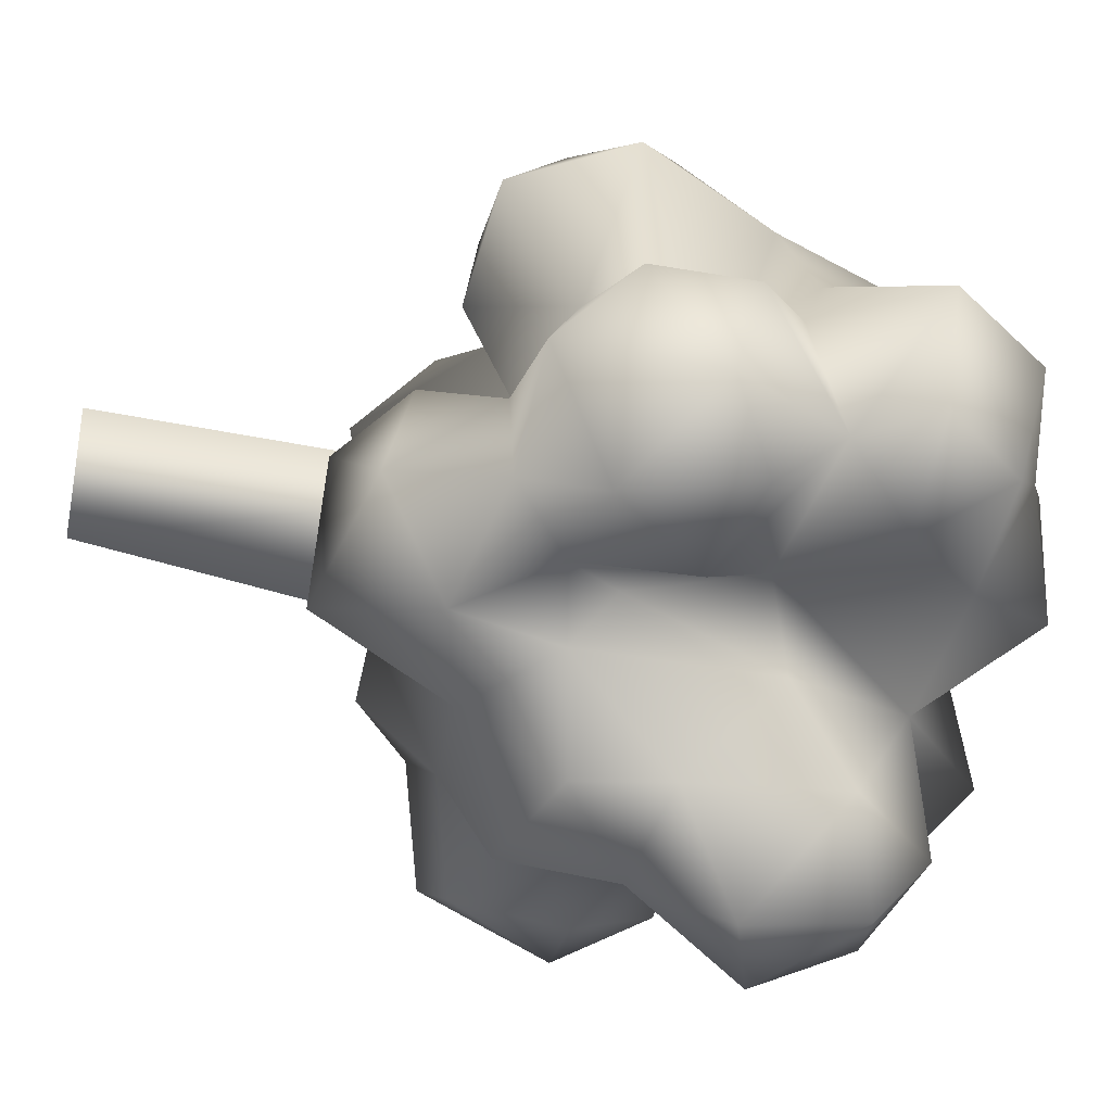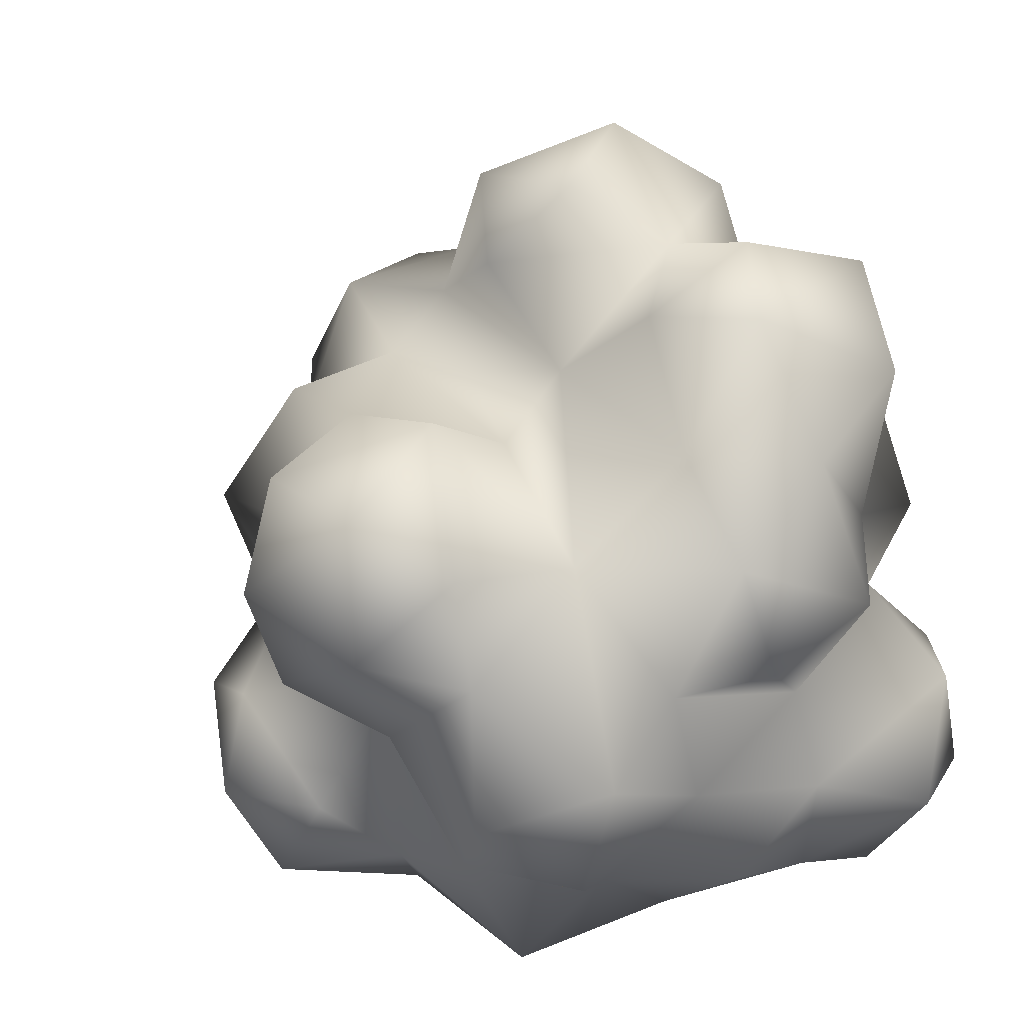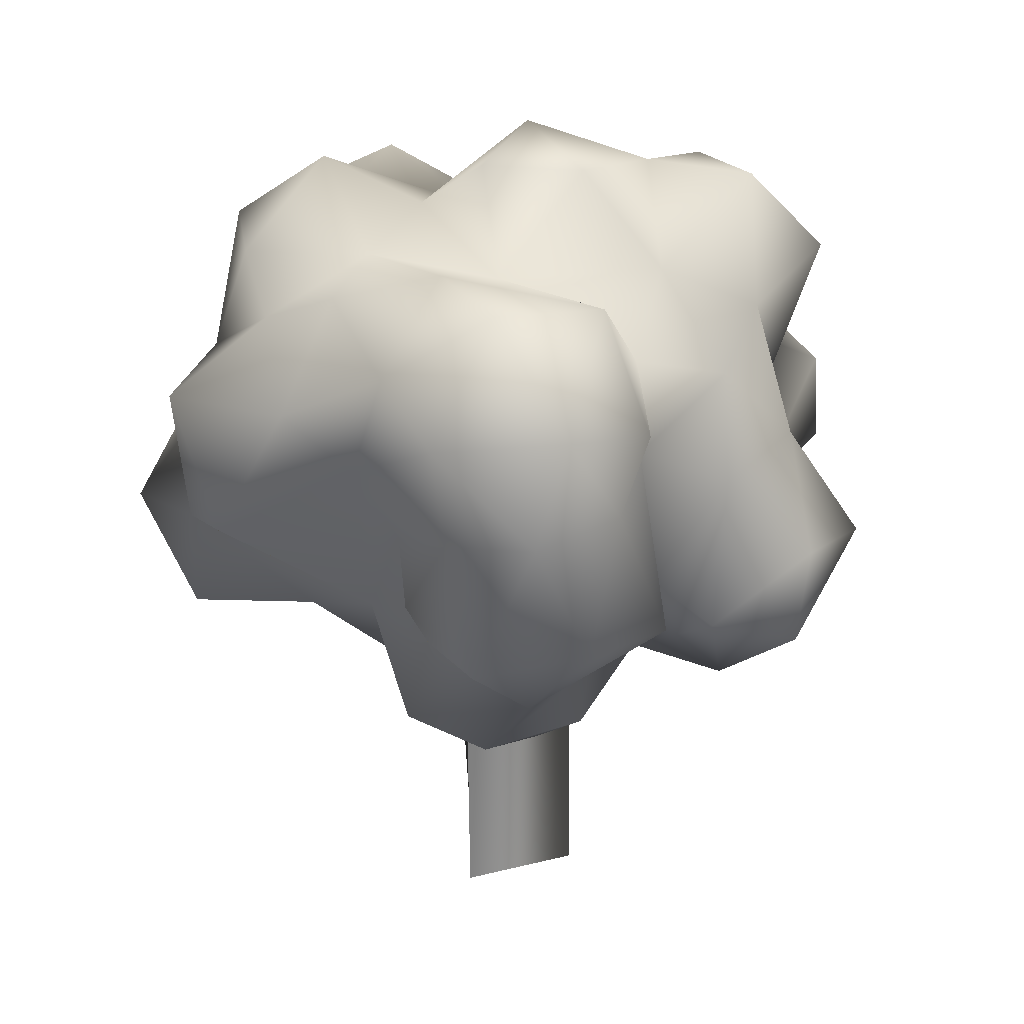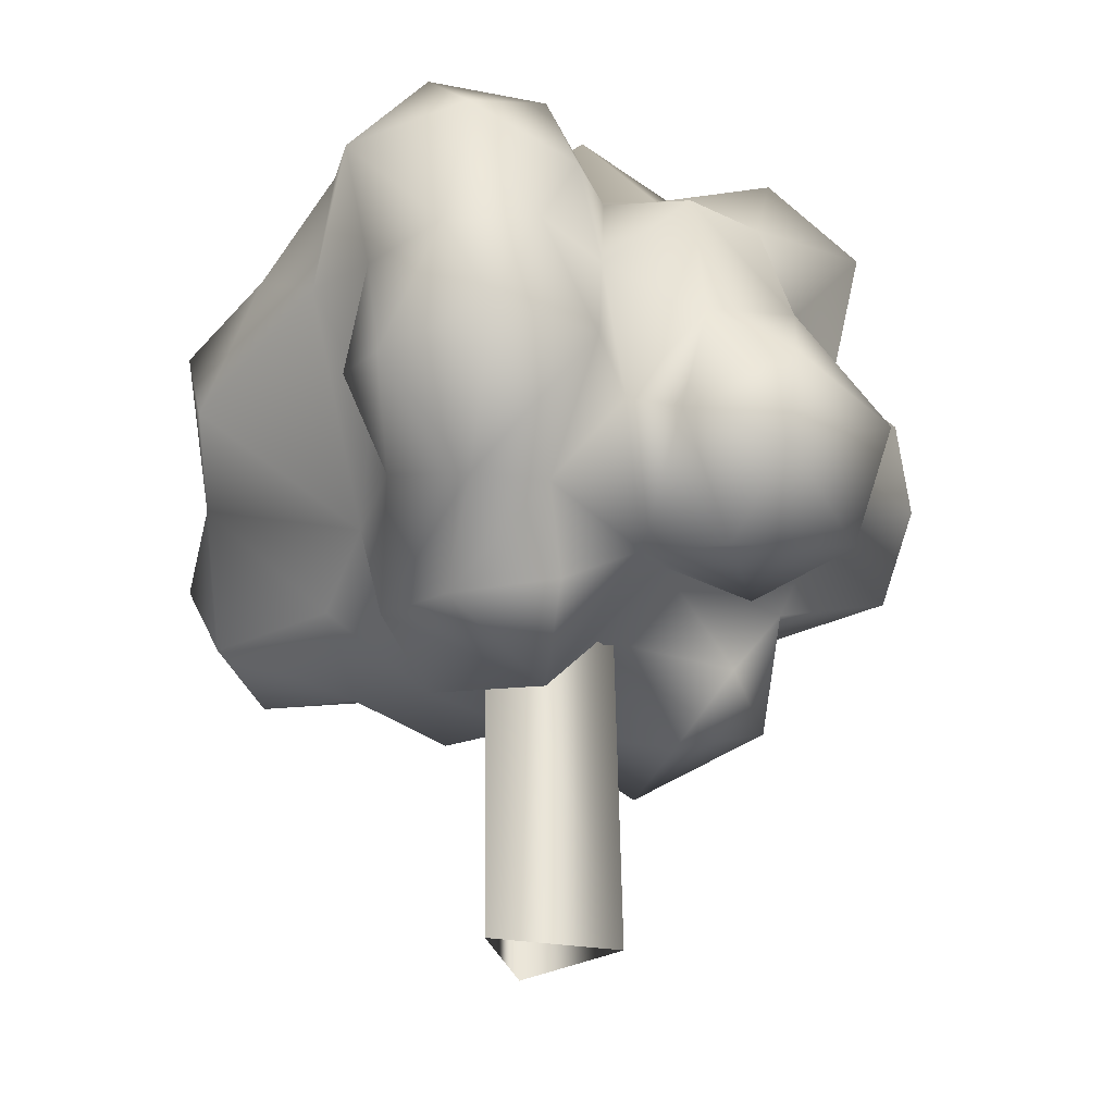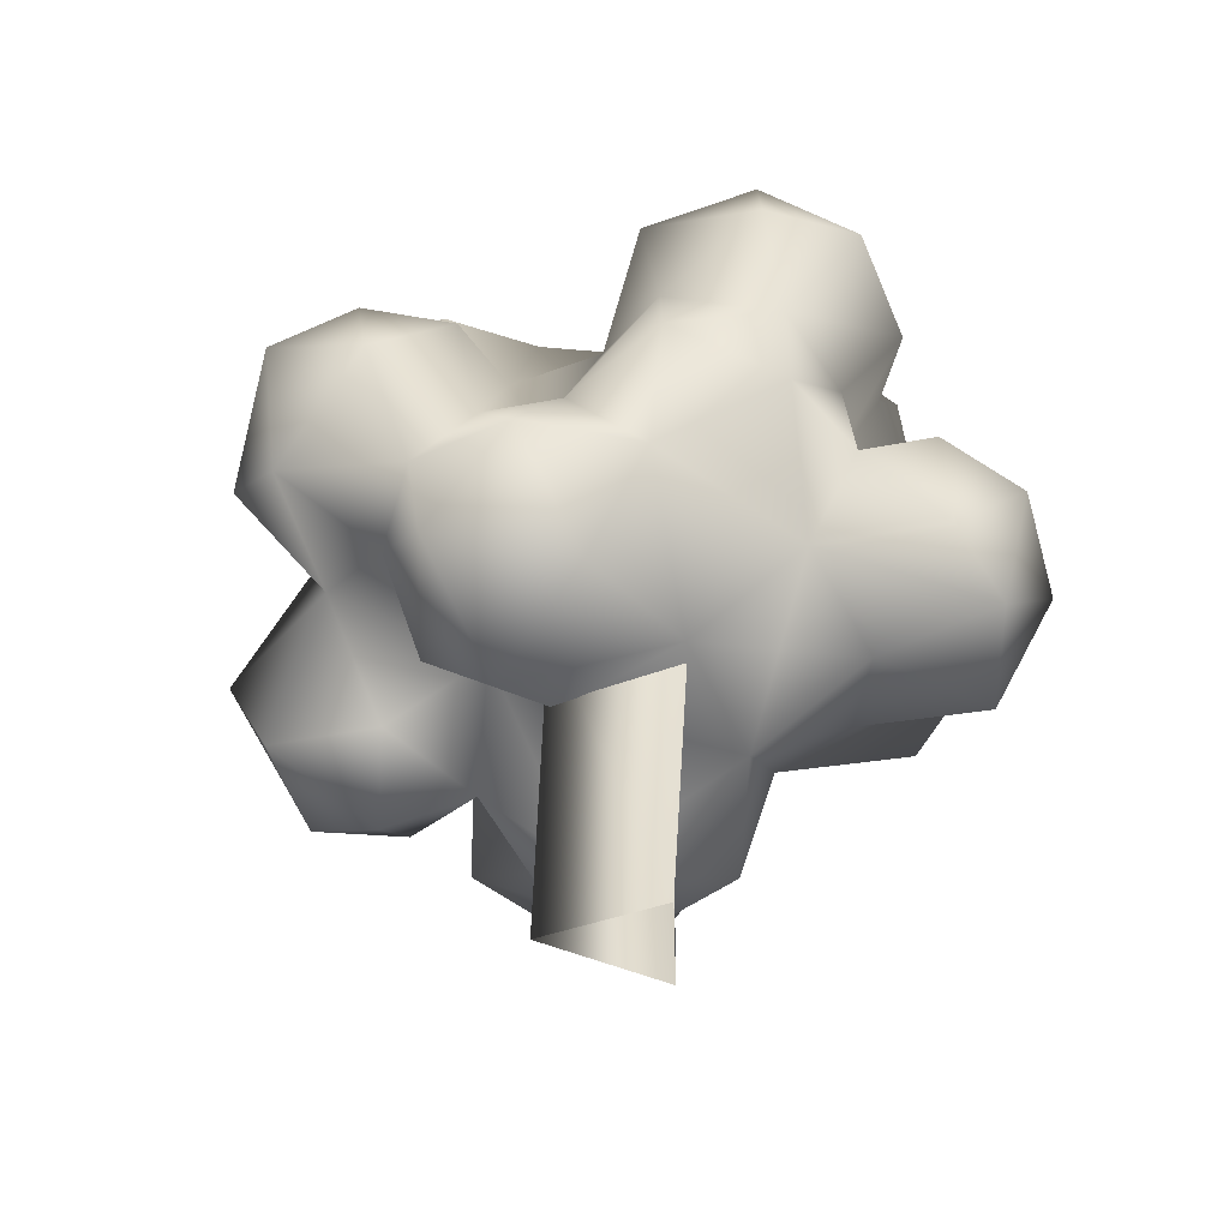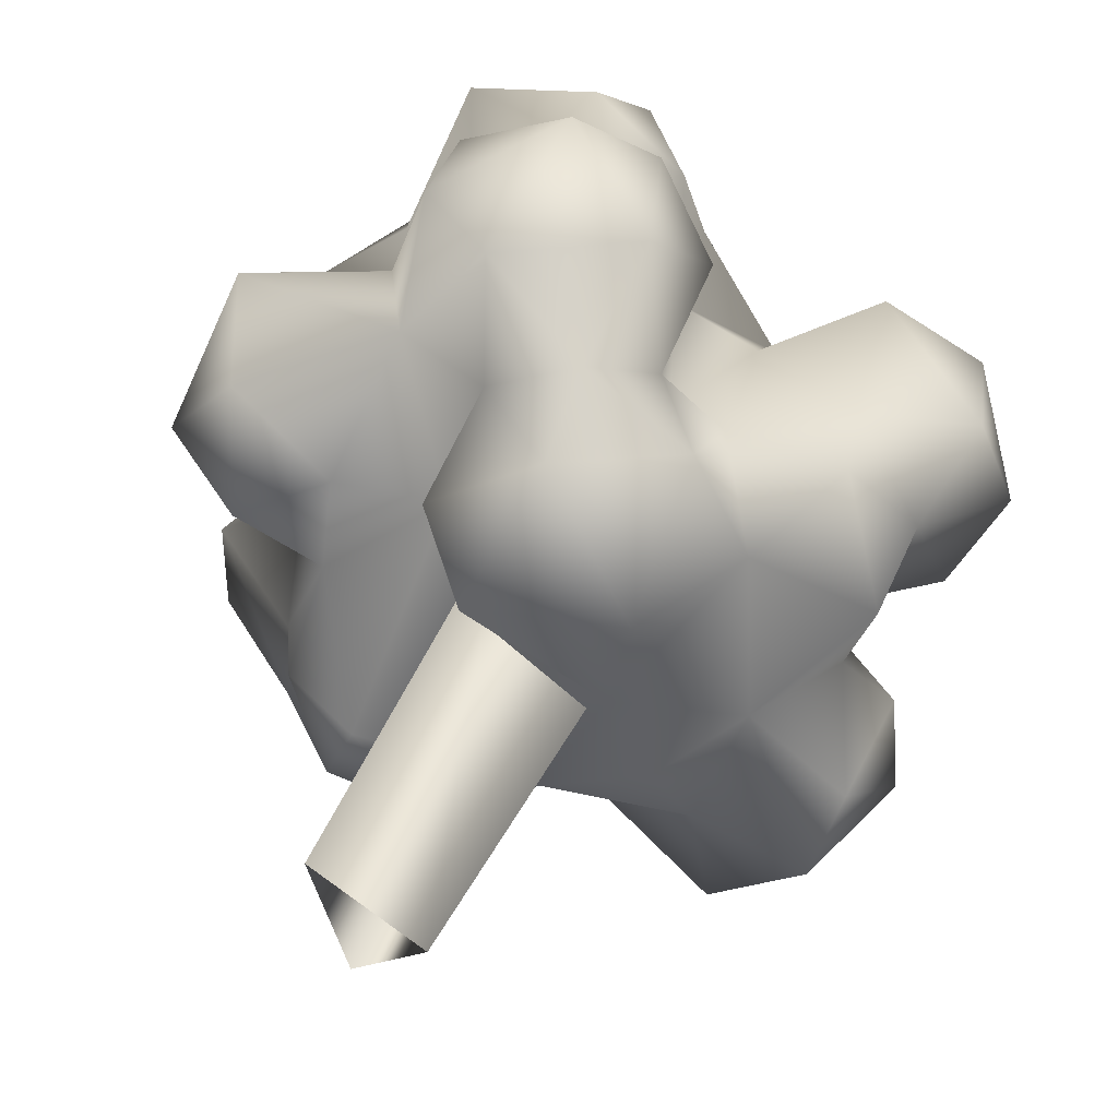
<metadata>
{"format":"obj","ext":"obj","renderer":"f3d","projection":"perspective","resolution":1024,"background":"white","views":[{"elev":69.8,"azim":100.0,"up":"+Z"},{"elev":9.6,"azim":154.8,"up":"+Z"},{"elev":23.9,"azim":-129.9,"up":"+Y"},{"elev":-31.0,"azim":-111.3,"up":"+Y"},{"elev":-55.0,"azim":51.5,"up":"+Y"},{"elev":43.8,"azim":20.5,"up":"+Z"}]}
</metadata>
<code>
g Tree2
v 0.1227 0.1902 0.3501
v 0.05776 0.2619 0.2204
v 0.1135 0.03428 0.303
v -0.05971 0.3229 0.3767
v 0.0142 0.4109 0.2984
v 0.01513 0.5027 0.146
v 0.1337 0.4563 0.01285
v 0.1046 0.09374 0.2037
v 0.1524 0.3021 0.1406
v 0.2877 0.3985 0.1852
v 0.3089 0.1965 0.1732
v 0.4475 0.2893 0.1167
v 0.3092 0.5055 0.01794
v 0.2672 0.4574 -0.1218
v 0.1371 0.5678 -0.2309
v 0.02729 0.5083 -0.1428
v -0.007257 0.6057 0.02299
v -0.06836 0.577 -0.1105
v -0.02457 0.4725 -0.2762
v 0.4062 0.4401 -0.0826
v 0.4103 0.4429 0.08624
v 0.491 0.3121 -0.0137
v -0.1726 0.4509 -0.1673
v 0.2685 0.4689 -0.2909
v 0.1221 0.4622 -0.3789
v 0.3141 0.3235 -0.2015
v 0.2098 0.3019 -0.3788
v 0.05631 0.3859 -0.3944
v 0.2566 0.2081 -0.1632
v 0.1191 0.2818 -0.5174
v -0.07623 0.2979 -0.4657
v 0.006688 0.1175 -0.5201
v 0.428 0.2682 -0.1365
v 0.1703 0.0693 -0.4628
v 0.2449 0.1888 -0.3919
v 0.3481 0.03728 -0.44
v -0.04123 -0.04635 -0.2989
v -0.1683 0.2324 -0.4178
v 0.1038 -0.09689 -0.3003
v 0.2425 -0.1082 -0.4161
v 0.2306 -0.155 -0.2185
v 0.3725 -0.1174 -0.3114
v 0.4344 0.0678 -0.3186
v 0.3525 0.1893 -0.3193
v 0.416 0.09061 -0.1881
v 0.3541 0.05166 -0.1042
v 0.4009 -0.06815 -0.2077
v 0.2804 -0.09942 -0.07679
v 0.4037 -0.005037 0.05097
v 0.2601 -0.07143 0.1535
v 0.1349 -0.2053 -0.0009724
v 0.1829 -0.261 0.189
v -0.01669 -0.2766 0.1661
v 0.05417 -0.19 0.3349
v -0.06705 -0.1602 0.03567
v 0.05787 -0.2184 -0.1647
v -0.1532 -0.2951 -0.07536
v -0.1058 -0.2079 -0.2856
v 0.1944 -0.08874 0.3073
v 0.1997 -0.218 -0.0906
v 0.335 0.07153 0.1916
v 0.408 0.1519 0.05457
v 0.3643 0.1509 -0.07658
v 0.0435 -0.04022 0.3526
v -0.187 -0.0485 -0.309
v -0.3299 -0.1157 -0.2452
v -0.2239 -0.2299 -0.2368
v -0.3811 -0.0006235 -0.3866
v -0.4859 0.0346 -0.2734
v -0.4349 0.1832 -0.3244
v -0.4602 0.2049 -0.2008
v -0.4838 0.3442 -0.3107
v -0.3611 0.327 -0.4355
v -0.3516 0.4795 -0.3231
v -0.2296 0.3804 -0.4121
v -0.188 0.4829 -0.28
v -0.3849 0.4634 -0.1659
v -0.3366 0.3545 -0.06321
v -0.267 0.4446 0.04586
v -0.4605 0.3058 -0.1505
v -0.1933 0.5823 -0.03549
v -0.4796 0.02636 -0.131
v -0.3284 -0.1008 -0.1376
v -0.3273 0.1717 -0.3882
v -0.1352 0.09674 -0.3182
v -0.2443 0.05319 -0.3909
v -0.007257 0.6057 0.02299
v -0.2768 -0.2084 -0.102
v -0.09997 0.4529 -0.3929
v -0.3317 0.3818 0.1702
v -0.267 0.4446 0.04586
v -0.2475 0.5414 0.2344
v -0.4109 0.3356 0.03225
v -0.3366 0.3545 -0.06321
v -0.2758 0.4191 0.3557
v -0.07129 0.524 0.3023
v -0.1396 0.5572 0.1338
v -0.1933 0.5823 -0.03549
v -0.3893 0.2027 0.1898
v -0.4026 0.1667 0.05477
v -0.491 0.06531 0.1352
v -0.4213 0.02985 0.3063
v -0.2524 0.1023 0.3024
v -0.3643 0.2332 -0.07798
v -0.3591 0.02733 -0.04491
v -0.4389 -0.02427 -0.001797
v -0.2574 -0.1306 0.01759
v -0.3284 -0.1008 -0.1376
v -0.4796 0.02636 -0.131
v -0.3578 -0.161 0.09672
v -0.4602 0.2049 -0.2008
v -0.2272 -0.1547 0.1871
v -0.1204 -0.05832 0.1073
v -0.1974 -0.004722 0.3069
v -0.0673 -0.0661 0.3099
v -0.0972 -0.1853 0.2204
v -0.3597 -0.1278 0.2736
v -0.4789 -0.07122 0.1257
v -0.1532 -0.2951 -0.07536
v -0.07938 -0.02243 0.4678
v -0.1895 0.06693 0.4623
v -0.05386 0.1865 0.5201
v 0.08116 0.07839 0.4548
v 0.03727 0.2445 0.4461
v -0.2002 0.2009 0.4412
v -0.2077 0.252 0.3404
v -0.109 0.4279 0.3839
v -0.3052 0.2671 0.2338
v -0.2183 0.1749 0.2336
v 0.1903 0.0457 0.2289
v -0.4605 0.3058 -0.1505
v -0.3849 0.4634 -0.1659
v -0.2768 -0.2084 -0.102
v -0.06873 -0.01542 0.05248
v -0.06703 -0.6043 0.06476
v -0.02762 -0.01882 -0.1163
v 0.0737 -0.6057 -0.02355
v 0.1283 -0.01641 -0.02213
v -0.0252 -0.5969 -0.1073
g Tree2_0
f 3 2 1
f 2 4 1
f 5 4 2
f 6 5 2
f 6 2 7
f 3 8 2
f 2 8 9
f 7 2 9
f 7 9 10
f 9 11 10
f 12 10 11
f 13 7 10
f 7 13 14
f 15 7 14
f 7 15 16
f 16 17 7
f 6 7 17
f 18 17 16
f 16 15 19
f 14 13 20
f 10 12 21
f 20 13 21
f 21 13 10
f 20 21 22
f 21 12 22
f 23 18 16
f 16 19 23
f 24 15 14
f 15 25 19
f 15 24 25
f 14 26 24
f 26 14 20
f 26 27 24
f 24 27 25
f 25 27 28
f 19 25 28
f 29 27 26
f 30 28 27
f 28 30 31
f 30 32 31
f 29 26 33
f 33 26 20
f 33 20 22
f 32 30 34
f 35 34 30
f 27 35 30
f 29 35 27
f 35 36 34
f 37 32 34
f 32 37 38
f 38 31 32
f 34 39 37
f 40 39 34
f 34 36 40
f 40 41 39
f 40 42 41
f 36 42 40
f 42 36 43
f 43 36 44
f 35 44 36
f 29 44 35
f 29 45 44
f 44 45 43
f 29 46 45
f 45 46 47
f 47 43 45
f 42 43 47
f 46 48 47
f 48 41 42
f 42 47 48
f 49 48 46
f 48 49 50
f 50 51 48
f 52 51 50
f 51 52 53
f 54 53 52
f 51 53 55
f 55 56 51
f 55 57 56
f 56 57 58
f 59 54 52
f 50 59 52
f 56 58 37
f 60 51 56
f 51 60 48
f 37 39 56
f 56 39 41
f 41 48 60
f 41 60 56
f 61 50 49
f 61 49 62
f 63 62 49
f 33 62 63
f 29 33 63
f 59 64 54
f 62 33 22
f 65 37 58
f 65 58 66
f 66 58 67
f 68 65 66
f 68 66 69
f 68 69 70
f 70 69 71
f 71 72 70
f 73 70 72
f 73 72 74
f 73 74 75
f 74 76 75
f 77 76 74
f 74 72 77
f 76 77 23
f 77 78 23
f 78 79 23
f 72 80 77
f 80 72 71
f 81 23 79
f 82 71 69
f 69 66 82
f 66 83 82
f 75 38 73
f 73 38 84
f 84 38 85
f 85 86 84
f 85 38 37
f 65 86 85
f 85 37 65
f 83 66 67
f 81 18 23
f 81 87 18
f 86 68 84
f 86 65 68
f 70 84 68
f 73 84 70
f 67 88 83
f 67 57 88
f 67 58 57
f 75 31 38
f 89 31 75
f 31 89 28
f 76 89 75
f 28 89 19
f 76 19 89
f 23 19 76
f 92 91 90
f 93 90 91
f 94 93 91
f 95 92 90
f 95 96 92
f 92 97 91
f 97 92 96
f 6 97 96
f 91 97 98
f 97 17 98
f 6 17 97
f 93 99 90
f 100 99 93
f 99 100 101
f 99 101 102
f 99 102 103
f 93 104 100
f 94 104 93
f 104 105 100
f 105 106 100
f 100 106 101
f 105 107 106
f 105 108 107
f 109 108 105
f 109 105 104
f 107 110 106
f 104 111 109
f 110 107 112
f 113 112 107
f 114 112 113
f 103 102 114
f 113 115 114
f 113 116 115
f 114 102 117
f 110 112 117
f 117 112 114
f 102 118 117
f 110 117 118
f 106 110 118
f 107 119 113
f 114 115 120
f 114 120 121
f 121 120 122
f 120 115 64
f 64 123 120
f 120 123 122
f 115 116 54
f 115 54 64
f 55 116 113
f 55 113 119
f 121 103 114
f 101 118 102
f 116 53 54
f 55 53 116
f 124 122 123
f 123 1 124
f 1 4 124
f 124 4 122
f 122 4 125
f 125 121 122
f 125 103 121
f 4 126 125
f 126 103 125
f 95 126 4
f 95 4 127
f 128 126 95
f 129 126 128
f 129 103 126
f 3 1 123
f 99 129 128
f 103 129 99
f 4 5 127
f 127 96 95
f 96 127 5
f 6 96 5
f 95 90 128
f 99 128 90
f 130 3 59
f 59 50 130
f 50 61 130
f 11 130 61
f 11 9 130
f 11 61 62
f 62 12 11
f 12 62 22
f 3 64 59
f 123 64 3
f 8 130 9
f 130 8 3
f 132 131 94
f 131 104 94
f 131 111 104
f 119 107 133
f 108 133 107
f 106 118 101
f 46 29 63
f 49 46 63
f 136 135 134
f 137 134 135
f 137 136 138
f 137 138 134
f 137 139 136
f 136 139 135

</code>
